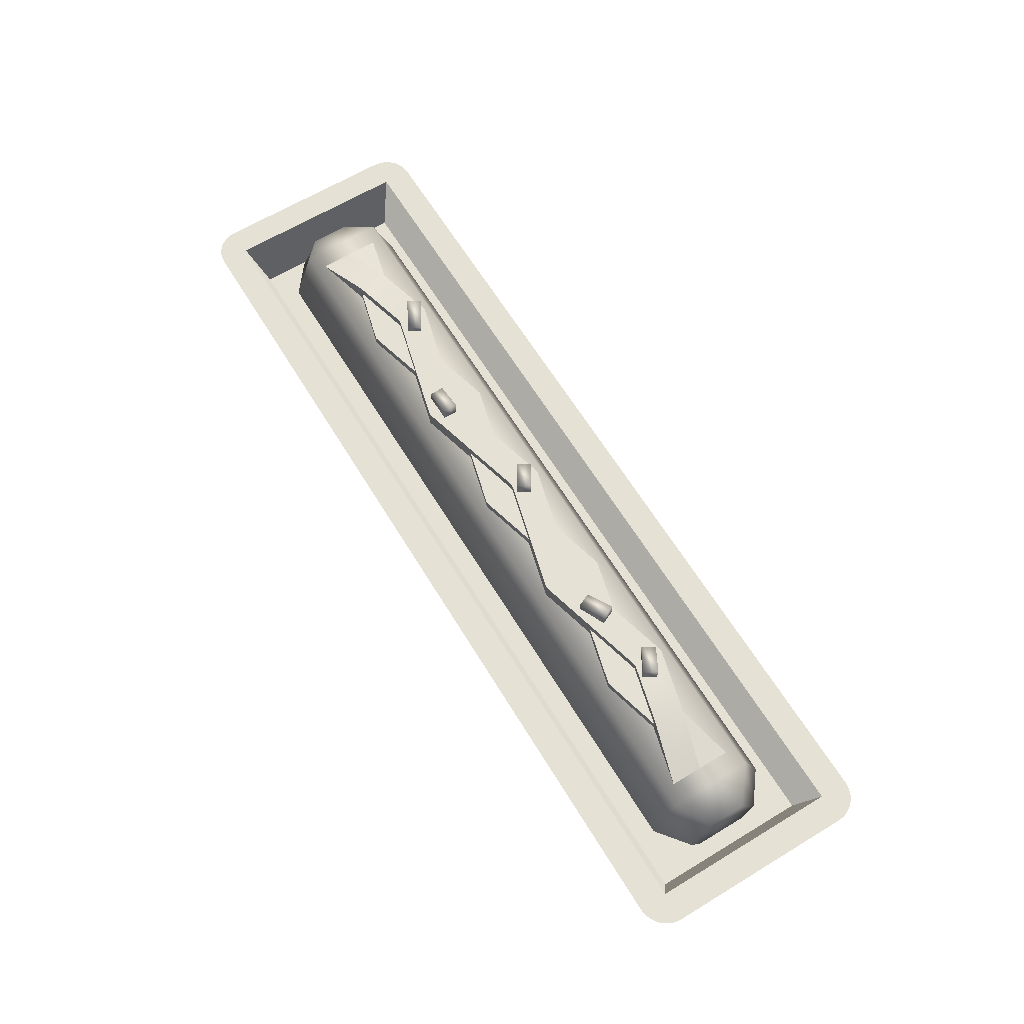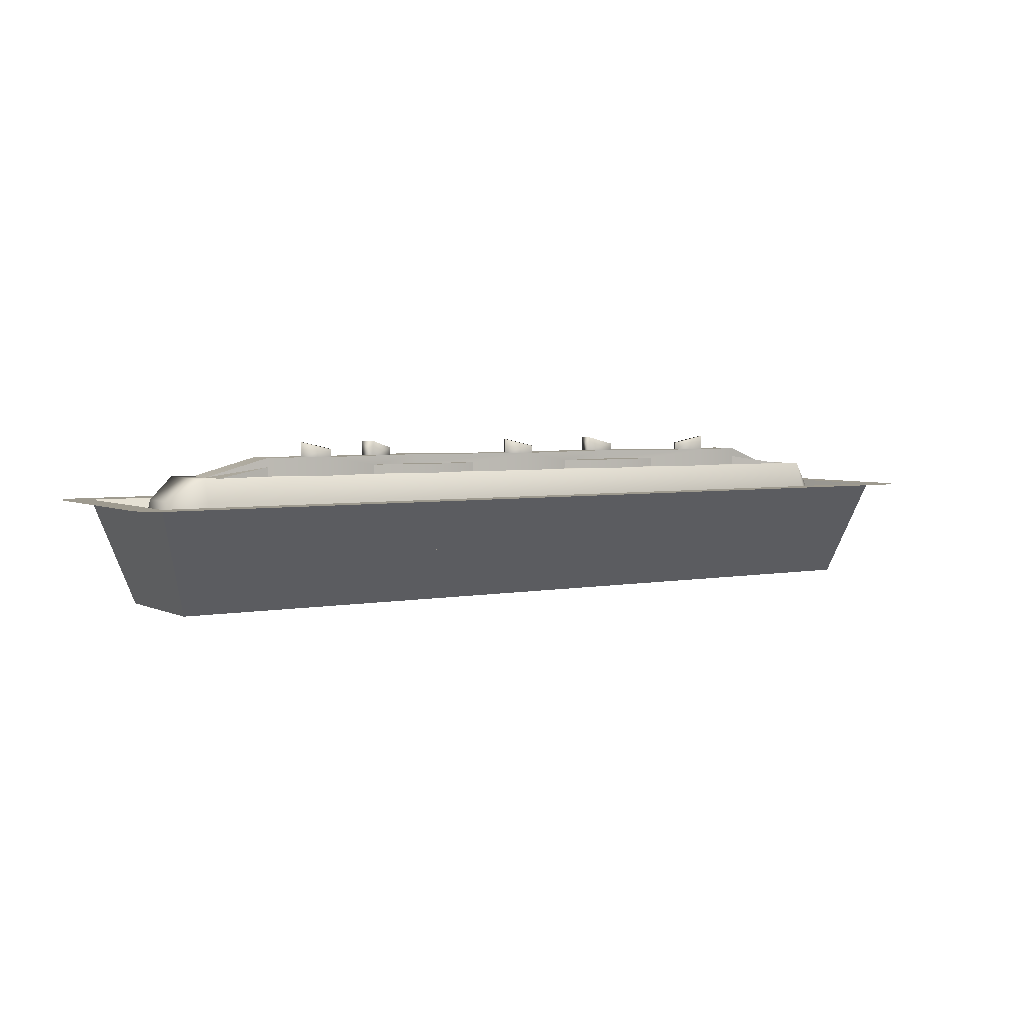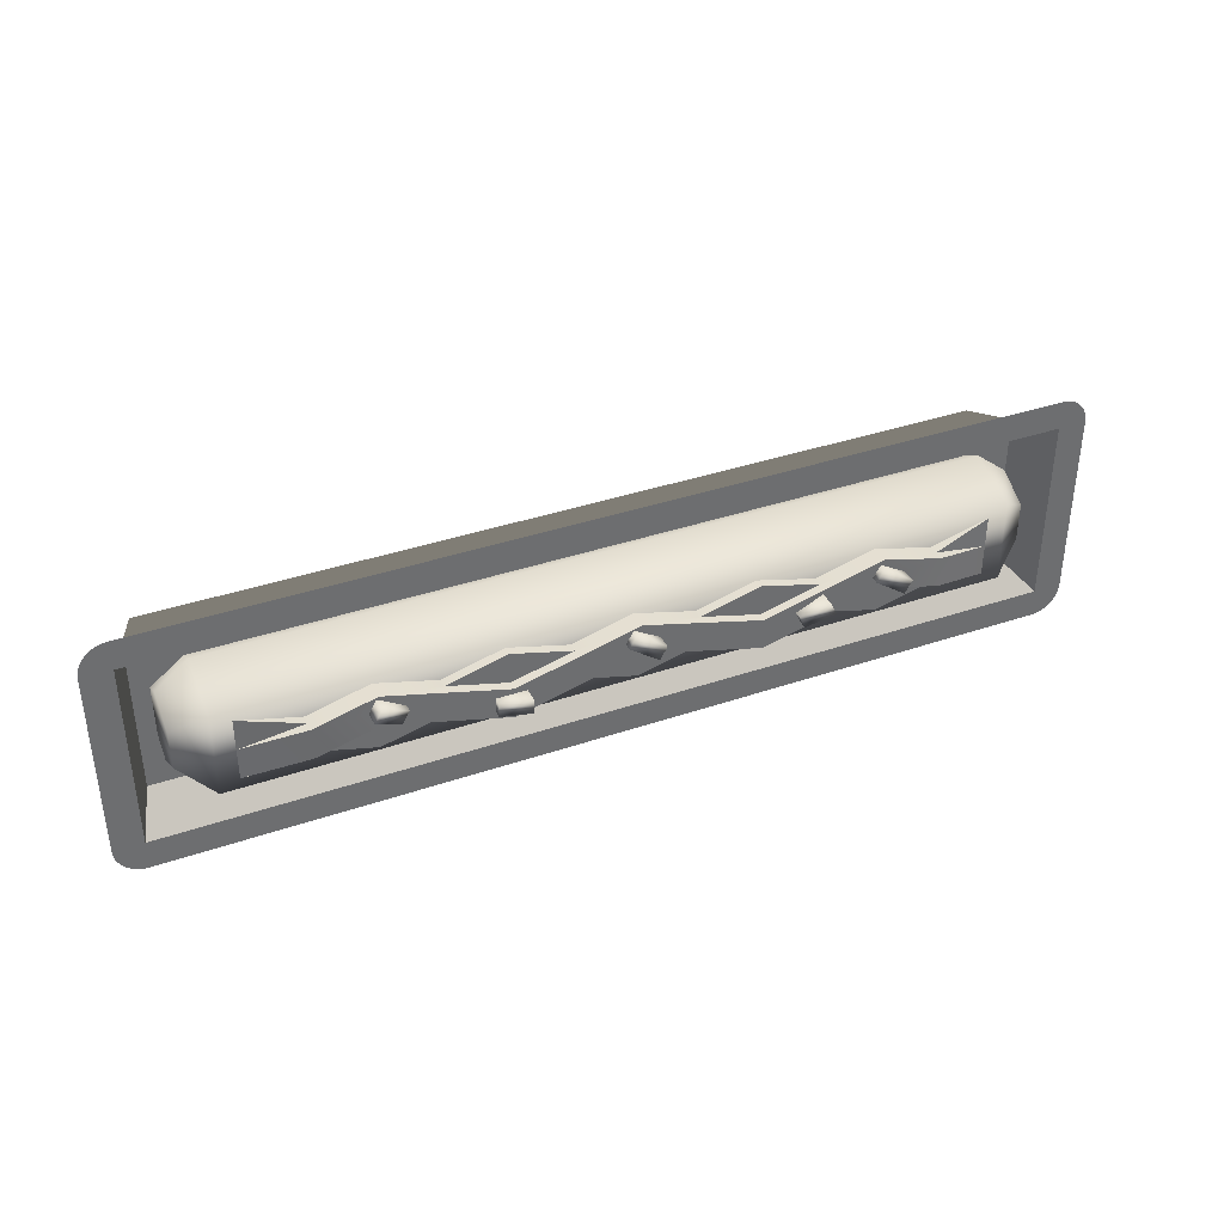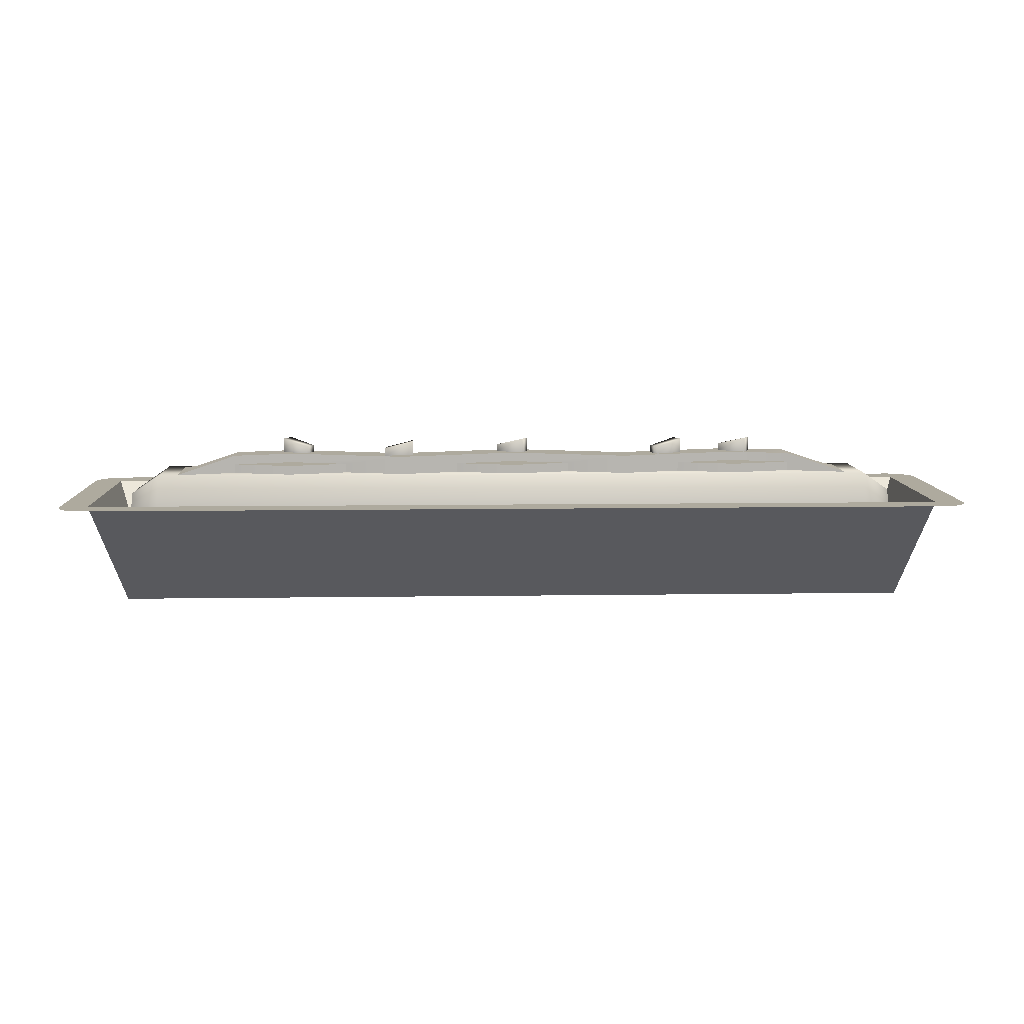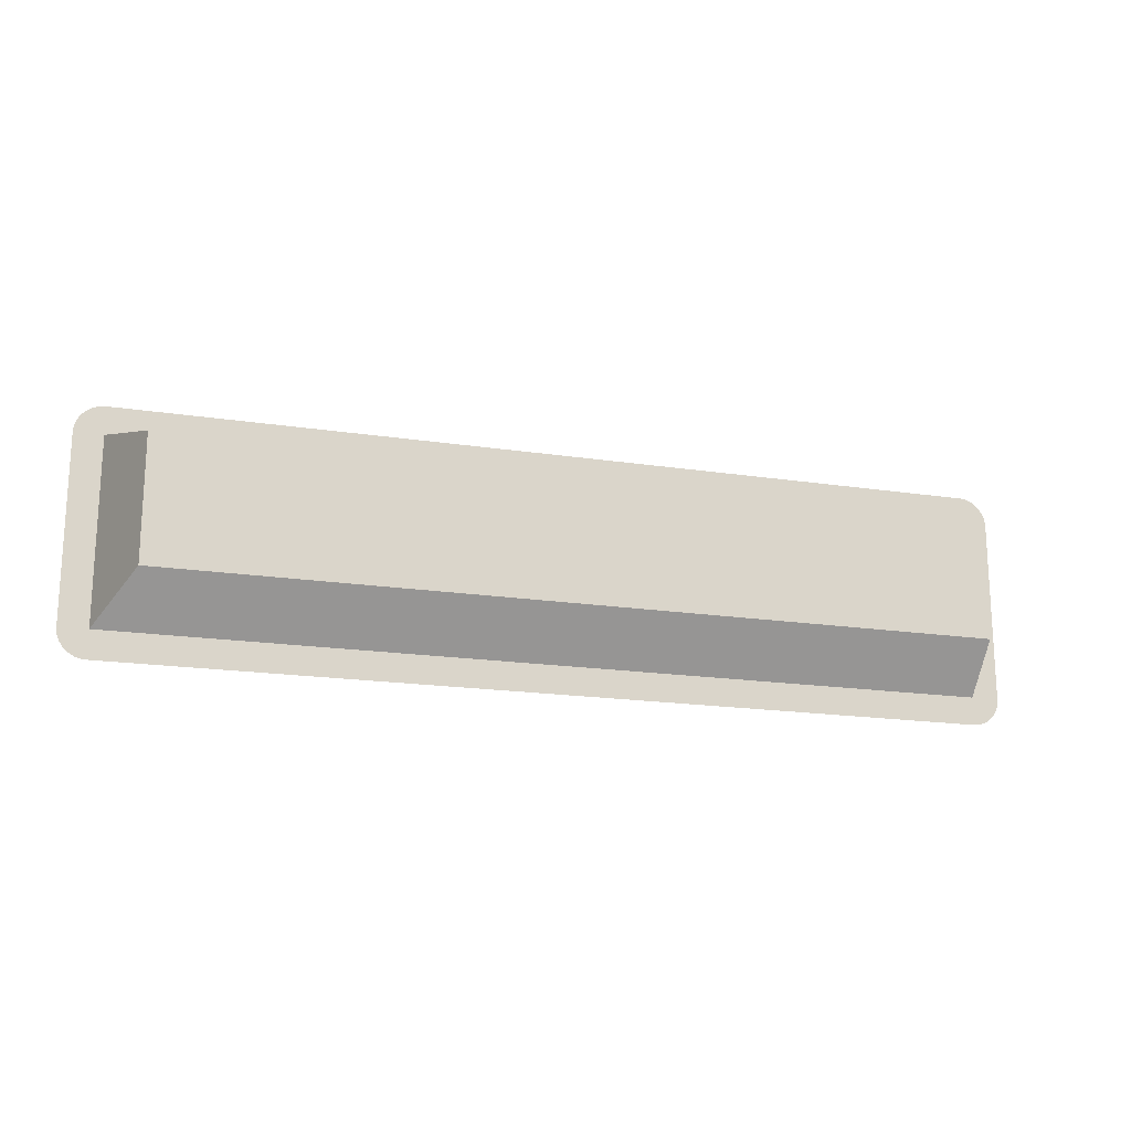
<metadata>
{"format":"obj","ext":"obj","renderer":"f3d","projection":"perspective","resolution":1024,"background":"white","views":[{"elev":64.1,"azim":-121.4,"up":"+Y"},{"elev":3.8,"azim":-33.0,"up":"+Y"},{"elev":37.4,"azim":156.3,"up":"+Z"},{"elev":9.2,"azim":177.8,"up":"+Y"},{"elev":-18.0,"azim":-16.6,"up":"+Z"}]}
</metadata>
<code>
g frikandel-speciaal
v 0.2764 0 0.04241 1 1 1
v 0.2764 0 -0.04241 1 1 1
v -0.2764 0 0.04241 1 1 1
v -0.2764 0 -0.04241 1 1 1
v -0.2986 0.07 -0.06361 1 1 1
v 0.2875 0.035 -0.05301 1 1 1
v -0.2875 0.035 -0.05301 1 1 1
v 0.2986 0.07 -0.06361 1 1 1
v 0.2986 0.07 0.06361 1 1 1
v 0.2875 0.035 0.05301 1 1 1
v -0.2986 0.07 0.06361 1 1 1
v -0.2875 0.035 0.05301 1 1 1
v -0.318 0.07 0.06361 1 1 1
v -0.318 0.07 -0.06361 1 1 1
v -0.3178 0.07 0.06615 1 1 1
v -0.3178 0.07 -0.06615 1 1 1
v -0.3173 0.07 0.06864 1 1 1
v -0.3173 0.07 -0.06864 1 1 1
v -0.3165 0.07 0.07105 1 1 1
v -0.3165 0.07 -0.07105 1 1 1
v -0.3154 0.07 0.07333 1 1 1
v -0.3154 0.07 -0.07333 1 1 1
v -0.314 0.07 0.07544 1 1 1
v -0.314 0.07 -0.07544 1 1 1
v -0.3123 0.07 0.07736 1 1 1
v -0.3123 0.07 -0.07736 1 1 1
v -0.3104 0.07 0.07903 1 1 1
v -0.3104 0.07 -0.07903 1 1 1
v -0.3083 0.07 0.08044 1 1 1
v -0.3083 0.07 -0.08044 1 1 1
v -0.306 0.07 0.08157 1 1 1
v -0.306 0.07 -0.08157 1 1 1
v -0.3036 0.07 0.08239 1 1 1
v -0.3036 0.07 -0.08239 1 1 1
v -0.3011 0.07 0.08288 1 1 1
v -0.3011 0.07 -0.08288 1 1 1
v -0.2986 0.07 0.08305 1 1 1
v 0.2986 0.07 0.08305 1 1 1
v -0.2986 0.07 -0.08305 1 1 1
v 0.2986 0.07 -0.08305 1 1 1
v 0.3011 0.07 0.08288 1 1 1
v 0.3011 0.07 -0.08288 1 1 1
v 0.3036 0.07 0.08239 1 1 1
v 0.3036 0.07 -0.08239 1 1 1
v 0.306 0.07 0.08157 1 1 1
v 0.306 0.07 -0.08157 1 1 1
v 0.3083 0.07 0.08044 1 1 1
v 0.3083 0.07 -0.08044 1 1 1
v 0.3104 0.07 0.07903 1 1 1
v 0.3104 0.07 -0.07903 1 1 1
v 0.3123 0.07 0.07736 1 1 1
v 0.3123 0.07 -0.07736 1 1 1
v 0.314 0.07 0.07544 1 1 1
v 0.314 0.07 -0.07544 1 1 1
v 0.3154 0.07 0.07333 1 1 1
v 0.3154 0.07 -0.07333 1 1 1
v 0.3165 0.07 0.07105 1 1 1
v 0.3165 0.07 -0.07105 1 1 1
v 0.3173 0.07 0.06864 1 1 1
v 0.3173 0.07 -0.06864 1 1 1
v 0.3178 0.07 0.06615 1 1 1
v 0.3178 0.07 -0.06615 1 1 1
v 0.318 0.07 0.06361 1 1 1
v 0.318 0.07 -0.06361 1 1 1
f 3 2 1
f 2 3 4
f 1 2 3
f 4 3 2
f 7 6 5
f 8 5 6
f 6 5 8
f 5 6 7
f 2 7 6
f 7 2 4
f 9 6 8
f 6 9 10
f 10 2 6
f 2 10 1
f 8 6 9
f 10 9 6
f 7 11 5
f 11 7 12
f 4 12 7
f 12 4 3
f 5 11 7
f 12 7 11
f 10 12 9
f 11 9 12
f 12 9 11
f 9 12 10
f 3 10 12
f 10 3 1
f 15 14 13
f 15 16 14
f 17 16 15
f 17 18 16
f 19 18 17
f 19 20 18
f 21 20 19
f 21 22 20
f 23 22 21
f 23 24 22
f 25 24 23
f 25 26 24
f 27 26 25
f 27 28 26
f 29 28 27
f 29 30 28
f 31 30 29
f 31 32 30
f 33 32 31
f 33 34 32
f 35 34 33
f 35 36 34
f 37 36 35
f 11 36 37
f 38 11 37
f 5 36 11
f 5 39 36
f 8 39 5
f 38 9 11
f 39 8 40
f 9 40 8
f 41 9 38
f 41 40 9
f 41 42 40
f 43 42 41
f 43 44 42
f 45 44 43
f 45 46 44
f 47 46 45
f 47 48 46
f 49 48 47
f 49 50 48
f 51 50 49
f 51 52 50
f 53 52 51
f 53 54 52
f 55 54 53
f 55 56 54
f 57 56 55
f 57 58 56
f 59 58 57
f 59 60 58
f 61 60 59
f 61 62 60
f 63 62 61
f 62 63 64
f 7 10 6
f 10 7 12
g frikandel-speciaal
f 3 2 1
f 2 3 4
f 1 2 3
f 4 3 2
f 7 6 5
f 8 5 6
f 6 5 8
f 5 6 7
f 2 7 6
f 7 2 4
f 9 6 8
f 6 9 10
f 10 2 6
f 2 10 1
f 8 6 9
f 10 9 6
f 7 11 5
f 11 7 12
f 4 12 7
f 12 4 3
f 5 11 7
f 12 7 11
f 10 12 9
f 11 9 12
f 12 9 11
f 9 12 10
f 3 10 12
f 10 3 1
f 15 14 13
f 15 16 14
f 17 16 15
f 17 18 16
f 19 18 17
f 19 20 18
f 21 20 19
f 21 22 20
f 23 22 21
f 23 24 22
f 25 24 23
f 25 26 24
f 27 26 25
f 27 28 26
f 29 28 27
f 29 30 28
f 31 30 29
f 31 32 30
f 33 32 31
f 33 34 32
f 35 34 33
f 35 36 34
f 37 36 35
f 11 36 37
f 38 11 37
f 5 36 11
f 5 39 36
f 8 39 5
f 38 9 11
f 39 8 40
f 9 40 8
f 41 9 38
f 41 40 9
f 41 42 40
f 43 42 41
f 43 44 42
f 45 44 43
f 45 46 44
f 47 46 45
f 47 48 46
f 49 48 47
f 49 50 48
f 51 50 49
f 51 52 50
f 53 52 51
f 53 54 52
f 55 54 53
f 55 56 54
f 57 56 55
f 57 58 56
f 59 58 57
f 59 60 58
f 61 60 59
f 61 62 60
f 63 62 61
f 62 63 64
f 7 10 6
f 10 7 12
g frikandel
v -0.2552 0.04938 0.04241 1 1 1
v -0.2764 0.04938 0.02587 1 1 1
v -0.2552 0.0861 0.02841 1 1 1
v -0.2764 0.07178 0.01293 1 1 1
v 0.2552 0.04938 -0.04241 1 1 1
v 0.2764 0.04938 -0.02587 1 1 1
v 0.2764 0.07178 -0.01293 1 1 1
v 0.2552 0.0861 -0.02841 1 1 1
v -0.2764 0.04938 -0.02587 1 1 1
v -0.2552 0.04938 -0.04241 1 1 1
v -0.2552 0.0861 -0.02841 1 1 1
v -0.2764 0.07178 -0.01293 1 1 1
v 0.2764 0.04938 0.02587 1 1 1
v 0.2552 0.04938 0.04241 1 1 1
v 0.2764 0.07178 0.01293 1 1 1
v 0.2552 0.0861 0.02841 1 1 1
v -0.2552 0.01265 -0.0212 1 1 1
v -0.2552 0.01265 0.0212 1 1 1
v 0.2552 0.01265 -0.0212 1 1 1
v 0.2552 0.01265 0.0212 1 1 1
v -0.2764 0.02697 0.01293 1 1 1
v -0.2764 0.02697 -0.01293 1 1 1
v 0.2764 0.02697 0.01293 1 1 1
v 0.2764 0.02697 -0.01293 1 1 1
f 67 66 65
f 68 66 67
f 71 70 69
f 72 71 69
f 75 74 73
f 75 73 76
f 79 78 77
f 80 78 79
f 67 72 75
f 72 67 80
f 83 82 81
f 82 83 84
f 68 85 66
f 85 68 76
f 85 76 86
f 86 76 73
f 81 85 86
f 85 81 82
f 83 87 84
f 87 83 88
f 87 79 77
f 79 87 88
f 79 88 71
f 71 88 70
f 75 69 74
f 69 75 72
f 74 83 81
f 83 74 69
f 69 88 83
f 88 69 70
f 78 82 84
f 82 78 65
f 68 75 76
f 75 68 67
f 86 74 81
f 74 86 73
f 65 85 82
f 85 65 66
f 79 72 80
f 72 79 71
f 87 78 84
f 78 87 77
f 80 65 78
f 65 80 67
g sauce-onions
v -0.1243 0.0987 -0.001558 1 1 1
v -0.1062 0.0987 -0.009948 1 1 1
v -0.1243 0.1087 -0.001558 1 1 1
v -0.1202 0.0987 0.007519 1 1 1
v -0.1062 0.1037 -0.009948 1 1 1
v -0.1202 0.1087 0.007519 1 1 1
v -0.102 0.1037 -0.0008698 1 1 1
v -0.102 0.0987 -0.0008698 1 1 1
v -0.1715 0.0987 -0.0005089 1 1 1
v -0.1541 0.0987 0.009491 1 1 1
v -0.1715 0.1087 -0.0005089 1 1 1
v -0.1765 0.0987 0.008151 1 1 1
v -0.1541 0.1037 0.009491 1 1 1
v -0.1591 0.1037 0.01815 1 1 1
v -0.1591 0.0987 0.01815 1 1 1
v -0.1765 0.1087 0.008151 1 1 1
v 0.07267 0.0987 -0.01346 1 1 1
v 0.07267 0.1087 -0.01346 1 1 1
v 0.07267 0.0987 -0.003461 1 1 1
v 0.09267 0.0987 -0.01346 1 1 1
v 0.07267 0.1087 -0.003461 1 1 1
v 0.09267 0.1037 -0.003461 1 1 1
v 0.09267 0.0987 -0.003461 1 1 1
v 0.09267 0.1037 -0.01346 1 1 1
v 0.005502 0.0987 0.01896 1 1 1
v -0.01182 0.0987 0.008957 1 1 1
v 0.005502 0.1037 0.01896 1 1 1
v 0.0105 0.0987 0.0103 1 1 1
v -0.01182 0.1087 0.008957 1 1 1
v -0.006819 0.1087 0.0002967 1 1 1
v -0.006819 0.0987 0.0002967 1 1 1
v 0.0105 0.1037 0.0103 1 1 1
v 0.151 0.0987 0.0007937 1 1 1
v 0.1683 0.0987 0.01079 1 1 1
v 0.151 0.1037 0.0007937 1 1 1
v 0.146 0.0987 0.009454 1 1 1
v 0.1683 0.1087 0.01079 1 1 1
v 0.1633 0.1087 0.01945 1 1 1
v 0.1633 0.0987 0.01945 1 1 1
v 0.146 0.1037 0.009454 1 1 1
v -0.2425 0.0861 0 1 1 1
v -0.2021 0.0924 0.0106 1 1 1
v -0.2425 0.0861 0.0212 1 1 1
v -0.2021 0.0861 0.0106 1 1 1
v 0.2425 0.0861 0.0212 1 1 1
v 0.2021 0.0861 0.0106 1 1 1
v 0.2021 0.0924 0.0106 1 1 1
v 0.2425 0.0861 0 1 1 1
v -0.2021 0.0924 -0.0106 1 1 1
v -0.2021 0.0861 -0.0106 1 1 1
v -0.1616 0.0924 -0.0212 1 1 1
v -0.1616 0.0861 -0.0212 1 1 1
v -0.1212 0.0861 -0.0106 1 1 1
v -0.1212 0.0924 -0.0106 1 1 1
v -0.04041 0.0924 -0.0106 1 1 1
v -0.04041 0.0861 -0.0106 1 1 1
v 0 0.0924 -0.0212 1 1 1
v 0 0.0861 -0.0212 1 1 1
v 0.04041 0.0861 -0.0106 1 1 1
v 0.04041 0.0924 -0.0106 1 1 1
v 0.08082 0.0861 0.0212 1 1 1
v 0.08082 0.0924 0.0212 1 1 1
v 0.1212 0.0861 0.0106 1 1 1
v 0.1212 0.0924 0.0106 1 1 1
v -0.08082 0.0861 0.0212 1 1 1
v -0.08082 0.0924 0.0212 1 1 1
v -0.04041 0.0861 0.0106 1 1 1
v -0.04041 0.0924 0.0106 1 1 1
v -0.1212 0.0861 0.0106 1 1 1
v -0.1212 0.0924 0.0106 1 1 1
v 0.2021 0.0924 -0.0106 1 1 1
v 0.1616 0.0924 -0.0212 1 1 1
v 0.2021 0.0861 -0.0106 1 1 1
v 0.1616 0.0861 -0.0212 1 1 1
v 0.1212 0.0861 -0.0106 1 1 1
v 0.1212 0.0924 -0.0106 1 1 1
v 0.04041 0.0861 0.0106 1 1 1
v 0.04041 0.0924 0.0106 1 1 1
v -0.1616 0.0924 0 1 1 1
v 0 0.0924 0 1 1 1
v 0.1616 0.0924 0 1 1 1
v -0.08082 0.0924 0 1 1 1
v 0.08082 0.0924 0 1 1 1
v -0.1616 0.0987 0 1 1 1
v -0.08082 0.0987 -0.0212 1 1 1
v -0.08082 0.0861 -0.0212 1 1 1
v 0 0.0987 0 1 1 1
v 0.2425 0.0861 -0.0212 1 1 1
v 0.2021 0.0987 -0.0106 1 1 1
v 0.2021 0.0987 0.0106 1 1 1
v 0.08082 0.0987 0 1 1 1
v 0 0.0987 0.0212 1 1 1
v 0 0.0861 0.0212 1 1 1
v -0.2021 0.0987 -0.0106 1 1 1
v -0.2021 0.0987 0.0106 1 1 1
v -0.2425 0.0861 -0.0212 1 1 1
v 0.1616 0.0987 0 1 1 1
v 0.1616 0.0987 0.0212 1 1 1
v 0.08082 0.0987 -0.0212 1 1 1
v -0.08082 0.0987 0 1 1 1
v -0.1616 0.0987 0.0212 1 1 1
v 0.08082 0.0861 -0.0212 1 1 1
v -0.1616 0.0861 0.0212 1 1 1
v 0.1616 0.0861 0.0212 1 1 1
f 91 90 89
f 92 91 89
f 90 91 93
f 91 92 94
f 94 93 91
f 95 90 93
f 93 94 95
f 92 95 94
f 90 95 96
f 95 92 96
f 99 98 97
f 100 99 97
f 98 99 101
f 102 98 101
f 99 102 101
f 98 102 103
f 102 100 103
f 99 100 104
f 100 102 104
f 102 99 104
f 107 106 105
f 106 108 105
f 106 107 109
f 107 110 109
f 110 106 109
f 110 107 111
f 108 110 111
f 108 106 112
f 110 108 112
f 106 110 112
f 115 114 113
f 116 115 113
f 114 115 117
f 118 114 117
f 115 118 117
f 114 118 119
f 118 116 119
f 115 116 120
f 116 118 120
f 118 115 120
f 123 122 121
f 124 123 121
f 122 123 125
f 126 122 125
f 123 126 125
f 122 126 127
f 126 124 127
f 123 124 128
f 124 126 128
f 126 123 128
f 131 130 129
f 130 131 132
f 135 134 133
f 135 133 136
f 139 138 137
f 138 139 140
f 139 141 140
f 141 139 142
f 145 144 143
f 144 145 146
f 145 147 146
f 147 145 148
f 151 150 149
f 150 151 152
f 155 154 153
f 154 155 156
f 154 157 153
f 157 154 158
f 161 160 159
f 160 161 162
f 163 160 162
f 160 163 164
f 150 165 149
f 165 150 166
f 139 167 142
f 167 139 137
f 145 168 148
f 168 145 143
f 160 169 159
f 169 160 164
f 170 154 156
f 154 170 158
f 171 150 152
f 150 171 166
f 172 142 167
f 173 142 172
f 174 142 173
f 142 174 141
f 143 174 173
f 174 143 144
f 143 173 168
f 168 173 175
f 177 136 176
f 136 177 178
f 179 166 171
f 180 166 179
f 181 166 180
f 166 181 165
f 184 183 182
f 183 184 129
f 185 178 177
f 178 185 122
f 127 178 122
f 122 185 121
f 178 127 186
f 121 185 187
f 186 127 124
f 121 187 124
f 186 124 179
f 124 187 108
f 111 124 108
f 179 124 111
f 108 187 105
f 179 111 107
f 105 187 175
f 105 175 107
f 179 107 180
f 107 175 116
f 113 107 116
f 180 107 113
f 116 175 119
f 180 113 114
f 119 175 173
f 119 173 114
f 180 114 188
f 188 114 173
f 188 173 90
f 90 173 172
f 188 90 96
f 92 188 96
f 188 92 189
f 90 172 89
f 189 92 89
f 89 172 98
f 98 172 97
f 103 89 98
f 189 89 103
f 97 172 182
f 189 103 100
f 97 182 100
f 189 100 183
f 183 100 182
f 175 148 168
f 187 148 175
f 190 148 187
f 148 190 147
f 164 190 187
f 190 164 163
f 164 187 169
f 169 187 185
f 191 130 132
f 130 191 189
f 183 130 189
f 130 183 129
f 184 137 138
f 137 184 182
f 137 182 167
f 167 182 172
f 188 158 170
f 189 158 188
f 191 158 189
f 158 191 157
f 185 159 169
f 177 159 185
f 176 159 177
f 159 176 161
f 181 156 155
f 156 181 180
f 156 180 170
f 170 180 188
f 192 152 151
f 152 192 186
f 152 186 171
f 171 186 179
f 178 135 136
f 186 135 178
f 192 135 186
f 135 192 134

</code>
